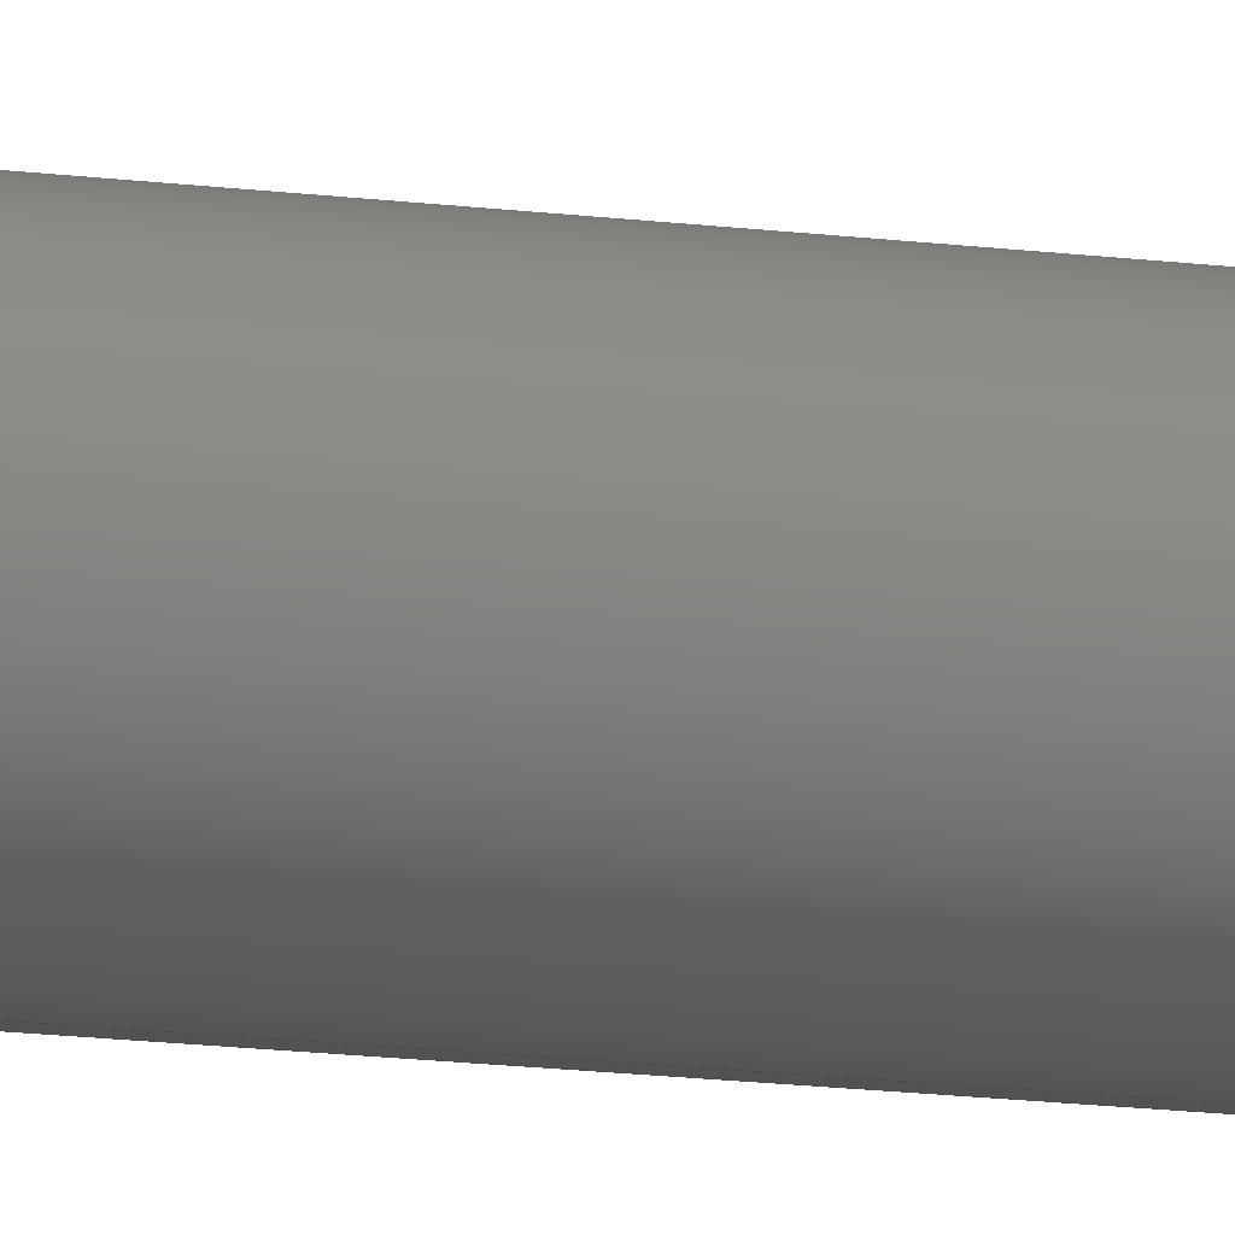
<metadata>
{"format":"step","ext":"stp","renderer":"f3d","projection":"perspective","resolution":1024,"background":"white","views":[{"elev":-9.7,"azim":-113.5,"up":"+Y"}]}
</metadata>
<code>
ISO-10303-21;
DATA;
#1=PRODUCT('A10_Skin_Front_Balsa_2mm','','',(#2)) ;
#2=PRODUCT_CONTEXT(' ',#3,'mechanical') ;
#3=APPLICATION_CONTEXT('managed model based 3d engineering') ;
#4=PRODUCT_DEFINITION('',' ',#348,#5) ;
#5=PRODUCT_DEFINITION_CONTEXT('part definition',#3,' ') ;
#6=PRODUCT_DEFINITION_SHAPE(' ',' ',#4) ;
#7=MECHANICAL_DESIGN_GEOMETRIC_PRESENTATION_REPRESENTATION(' ',(#123),#357) ;
#8=PRODUCT_CATEGORY('part','specification') ;
#9=SHAPE_REPRESENTATION(' ',(#179),#357) ;
#10=CARTESIAN_POINT(' ',(0,0,0)) ;
#11=CARTESIAN_POINT('Control Point',(410.1,27.24,0)) ;
#12=CARTESIAN_POINT('Control Point',(409.5,27.36,0)) ;
#13=CARTESIAN_POINT('Control Point',(408.9,27.47,0)) ;
#14=CARTESIAN_POINT('Control Point',(408.3,27.59,0)) ;
#15=CARTESIAN_POINT('Control Point',(407.7,27.7,0)) ;
#16=CARTESIAN_POINT('Control Point',(407.1,27.82,0)) ;
#17=CARTESIAN_POINT('Line Origine',(410.1,27.24,324.5)) ;
#18=CARTESIAN_POINT('Vertex',(410.1,27.24,0)) ;
#19=CARTESIAN_POINT('Vertex',(410.1,27.24,649)) ;
#20=CARTESIAN_POINT('Control Point',(410.1,27.24,0)) ;
#21=CARTESIAN_POINT('Control Point',(409.5,27.36,0)) ;
#22=CARTESIAN_POINT('Control Point',(408.9,27.47,0)) ;
#23=CARTESIAN_POINT('Control Point',(408.3,27.59,0)) ;
#24=CARTESIAN_POINT('Control Point',(407.7,27.7,0)) ;
#25=CARTESIAN_POINT('Control Point',(407.1,27.82,0)) ;
#26=CARTESIAN_POINT('Vertex',(407.1,27.82,0)) ;
#27=CARTESIAN_POINT('Line Origine',(407.1,27.82,324.5)) ;
#28=CARTESIAN_POINT('Vertex',(407.1,27.82,649)) ;
#29=CARTESIAN_POINT('Control Point',(410.1,27.24,649)) ;
#30=CARTESIAN_POINT('Control Point',(409.5,27.36,649)) ;
#31=CARTESIAN_POINT('Control Point',(408.9,27.47,649)) ;
#32=CARTESIAN_POINT('Control Point',(408.3,27.59,649)) ;
#33=CARTESIAN_POINT('Control Point',(407.7,27.7,649)) ;
#34=CARTESIAN_POINT('Control Point',(407.1,27.82,649)) ;
#35=CARTESIAN_POINT('Axis2P3D Location',(404,11.92,324.5)) ;
#36=CARTESIAN_POINT('Axis2P3D Location',(404,11.92,0)) ;
#37=CARTESIAN_POINT('Vertex',(404.5,-4.278,0)) ;
#38=CARTESIAN_POINT('Line Origine',(404.5,-4.278,324.5)) ;
#39=CARTESIAN_POINT('Vertex',(404.5,-4.278,649)) ;
#40=CARTESIAN_POINT('Axis2P3D Location',(404,11.92,649)) ;
#41=CARTESIAN_POINT('Control Point',(404.5,-4.278,0)) ;
#42=CARTESIAN_POINT('Control Point',(405.1,-4.258,0)) ;
#43=CARTESIAN_POINT('Control Point',(405.7,-4.238,0)) ;
#44=CARTESIAN_POINT('Control Point',(406.3,-4.218,0)) ;
#45=CARTESIAN_POINT('Control Point',(406.9,-4.198,0)) ;
#46=CARTESIAN_POINT('Control Point',(407.5,-4.178,0)) ;
#47=CARTESIAN_POINT('Control Point',(404.5,-4.278,0)) ;
#48=CARTESIAN_POINT('Control Point',(405.1,-4.258,0)) ;
#49=CARTESIAN_POINT('Control Point',(405.7,-4.238,0)) ;
#50=CARTESIAN_POINT('Control Point',(406.3,-4.218,0)) ;
#51=CARTESIAN_POINT('Control Point',(406.9,-4.198,0)) ;
#52=CARTESIAN_POINT('Control Point',(407.5,-4.178,0)) ;
#53=CARTESIAN_POINT('Vertex',(407.5,-4.178,0)) ;
#54=CARTESIAN_POINT('Line Origine',(407.5,-4.178,324.5)) ;
#55=CARTESIAN_POINT('Vertex',(407.5,-4.178,649)) ;
#56=CARTESIAN_POINT('Control Point',(404.5,-4.278,649)) ;
#57=CARTESIAN_POINT('Control Point',(405.1,-4.258,649)) ;
#58=CARTESIAN_POINT('Control Point',(405.7,-4.238,649)) ;
#59=CARTESIAN_POINT('Control Point',(406.3,-4.218,649)) ;
#60=CARTESIAN_POINT('Control Point',(406.9,-4.198,649)) ;
#61=CARTESIAN_POINT('Control Point',(407.5,-4.178,649)) ;
#62=CARTESIAN_POINT('Axis2P3D Location',(407.5,-2.179,0)) ;
#63=CARTESIAN_POINT('Line Origine',(407.5,-3.178,0)) ;
#64=CARTESIAN_POINT('Vertex',(407.5,-2.179,0)) ;
#65=CARTESIAN_POINT('Line Origine',(407.5,-2.179,324.5)) ;
#66=CARTESIAN_POINT('Vertex',(407.5,-2.179,649)) ;
#67=CARTESIAN_POINT('Line Origine',(407.5,-3.178,649)) ;
#68=CARTESIAN_POINT('Control Point',(407.5,-2.179,0)) ;
#69=CARTESIAN_POINT('Control Point',(406.9,-2.199,0)) ;
#70=CARTESIAN_POINT('Control Point',(406.3,-2.219,0)) ;
#71=CARTESIAN_POINT('Control Point',(405.7,-2.239,0)) ;
#72=CARTESIAN_POINT('Control Point',(405.1,-2.259,0)) ;
#73=CARTESIAN_POINT('Control Point',(404.5,-2.279,0)) ;
#74=CARTESIAN_POINT('Control Point',(407.5,-2.179,0)) ;
#75=CARTESIAN_POINT('Control Point',(406.9,-2.199,0)) ;
#76=CARTESIAN_POINT('Control Point',(406.3,-2.219,0)) ;
#77=CARTESIAN_POINT('Control Point',(405.7,-2.239,0)) ;
#78=CARTESIAN_POINT('Control Point',(405.1,-2.259,0)) ;
#79=CARTESIAN_POINT('Control Point',(404.5,-2.279,0)) ;
#80=CARTESIAN_POINT('Vertex',(404.5,-2.279,0)) ;
#81=CARTESIAN_POINT('Line Origine',(404.5,-2.279,324.5)) ;
#82=CARTESIAN_POINT('Vertex',(404.5,-2.279,649)) ;
#83=CARTESIAN_POINT('Control Point',(407.5,-2.179,649)) ;
#84=CARTESIAN_POINT('Control Point',(406.9,-2.199,649)) ;
#85=CARTESIAN_POINT('Control Point',(406.3,-2.219,649)) ;
#86=CARTESIAN_POINT('Control Point',(405.7,-2.239,649)) ;
#87=CARTESIAN_POINT('Control Point',(405.1,-2.259,649)) ;
#88=CARTESIAN_POINT('Control Point',(404.5,-2.279,649)) ;
#89=CARTESIAN_POINT('Axis2P3D Location',(404,11.92,324.5)) ;
#90=CARTESIAN_POINT('Axis2P3D Location',(404,11.92,0)) ;
#91=CARTESIAN_POINT('Vertex',(406.7,25.86,0)) ;
#92=CARTESIAN_POINT('Line Origine',(406.7,25.86,324.5)) ;
#93=CARTESIAN_POINT('Vertex',(406.7,25.86,649)) ;
#94=CARTESIAN_POINT('Axis2P3D Location',(404,11.92,649)) ;
#95=CARTESIAN_POINT('Control Point',(406.7,25.86,0)) ;
#96=CARTESIAN_POINT('Control Point',(407.3,25.74,0)) ;
#97=CARTESIAN_POINT('Control Point',(407.9,25.62,0)) ;
#98=CARTESIAN_POINT('Control Point',(408.5,25.51,0)) ;
#99=CARTESIAN_POINT('Control Point',(409.1,25.39,0)) ;
#100=CARTESIAN_POINT('Control Point',(409.7,25.28,0)) ;
#101=CARTESIAN_POINT('Control Point',(406.7,25.86,0)) ;
#102=CARTESIAN_POINT('Control Point',(407.3,25.74,0)) ;
#103=CARTESIAN_POINT('Control Point',(407.9,25.62,0)) ;
#104=CARTESIAN_POINT('Control Point',(408.5,25.51,0)) ;
#105=CARTESIAN_POINT('Control Point',(409.1,25.39,0)) ;
#106=CARTESIAN_POINT('Control Point',(409.7,25.28,0)) ;
#107=CARTESIAN_POINT('Vertex',(409.7,25.28,0)) ;
#108=CARTESIAN_POINT('Line Origine',(409.7,25.28,324.5)) ;
#109=CARTESIAN_POINT('Vertex',(409.7,25.28,649)) ;
#110=CARTESIAN_POINT('Control Point',(406.7,25.86,649)) ;
#111=CARTESIAN_POINT('Control Point',(407.3,25.74,649)) ;
#112=CARTESIAN_POINT('Control Point',(407.9,25.62,649)) ;
#113=CARTESIAN_POINT('Control Point',(408.5,25.51,649)) ;
#114=CARTESIAN_POINT('Control Point',(409.1,25.39,649)) ;
#115=CARTESIAN_POINT('Control Point',(409.7,25.28,649)) ;
#116=CARTESIAN_POINT('Axis2P3D Location',(410.1,27.24,0)) ;
#117=CARTESIAN_POINT('Line Origine',(409.9,26.26,0)) ;
#118=CARTESIAN_POINT('Line Origine',(409.9,26.26,649)) ;
#119=CARTESIAN_POINT('Axis2P3D Location',(0,0,0)) ;
#120=CARTESIAN_POINT('Axis2P3D Location',(0,0,649)) ;
#121=PRODUCT_RELATED_PRODUCT_CATEGORY('part',$,(#1)) ;
#122=UNCERTAINTY_MEASURE_WITH_UNIT(LENGTH_MEASURE(0.005),#354,'distance_accuracy_value','CONFUSED CURVE UNCERTAINTY') ;
#123=STYLED_ITEM(' ',(#124),#295) ;
#124=PRESENTATION_STYLE_ASSIGNMENT((#125)) ;
#125=SURFACE_STYLE_USAGE(.BOTH.,#126) ;
#126=SURFACE_SIDE_STYLE(' ',(#127)) ;
#127=SURFACE_STYLE_FILL_AREA(#128) ;
#128=FILL_AREA_STYLE(' ',(#129)) ;
#129=FILL_AREA_STYLE_COLOUR(' ',#336) ;
#130=VECTOR('Extrusion Surface Vector',#146,1) ;
#131=VECTOR('Line Direction',#147,1) ;
#132=VECTOR('Line Direction',#148,1) ;
#133=VECTOR('Line Direction',#152,1) ;
#134=VECTOR('Extrusion Surface Vector',#154,1) ;
#135=VECTOR('Line Direction',#155,1) ;
#136=VECTOR('Line Direction',#158,1) ;
#137=VECTOR('Line Direction',#159,1) ;
#138=VECTOR('Line Direction',#160,1) ;
#139=VECTOR('Extrusion Surface Vector',#161,1) ;
#140=VECTOR('Line Direction',#162,1) ;
#141=VECTOR('Line Direction',#166,1) ;
#142=VECTOR('Extrusion Surface Vector',#168,1) ;
#143=VECTOR('Line Direction',#169,1) ;
#144=VECTOR('Line Direction',#172,1) ;
#145=VECTOR('Line Direction',#173,1) ;
#146=DIRECTION('Vector Direction',(0,0,1)) ;
#147=DIRECTION('Vector Direction',(0,0,1)) ;
#148=DIRECTION('Vector Direction',(0,0,1)) ;
#149=DIRECTION('Axis2P3D Direction',(0,0,1)) ;
#150=DIRECTION('Axis2P3D XDirection',(0.1917,0.9815,0)) ;
#151=DIRECTION('Axis2P3D Direction',(0,0,1)) ;
#152=DIRECTION('Vector Direction',(0,0,1)) ;
#153=DIRECTION('Axis2P3D Direction',(0,0,1)) ;
#154=DIRECTION('Vector Direction',(0,0,1)) ;
#155=DIRECTION('Vector Direction',(0,0,1)) ;
#156=DIRECTION('Axis2P3D Direction',(-0.9994,-0.03352,0)) ;
#157=DIRECTION('Axis2P3D XDirection',(0.03352,-0.9994,0)) ;
#158=DIRECTION('Vector Direction',(0.03352,-0.9994,0)) ;
#159=DIRECTION('Vector Direction',(0,0,1)) ;
#160=DIRECTION('Vector Direction',(0.03352,-0.9994,0)) ;
#161=DIRECTION('Vector Direction',(0,0,1)) ;
#162=DIRECTION('Vector Direction',(0,0,1)) ;
#163=DIRECTION('Axis2P3D Direction',(0,0,1)) ;
#164=DIRECTION('Axis2P3D XDirection',(0.1923,0.9813,0)) ;
#165=DIRECTION('Axis2P3D Direction',(0,0,1)) ;
#166=DIRECTION('Vector Direction',(0,0,1)) ;
#167=DIRECTION('Axis2P3D Direction',(0,0,1)) ;
#168=DIRECTION('Vector Direction',(0,0,1)) ;
#169=DIRECTION('Vector Direction',(0,0,1)) ;
#170=DIRECTION('Axis2P3D Direction',(-0.9811,0.1934,0)) ;
#171=DIRECTION('Axis2P3D XDirection',(-0.1934,-0.9811,0)) ;
#172=DIRECTION('Vector Direction',(-0.1934,-0.9811,0)) ;
#173=DIRECTION('Vector Direction',(-0.1934,-0.9811,0)) ;
#174=DIRECTION('Axis2P3D Direction',(0,0,1)) ;
#175=DIRECTION('Axis2P3D XDirection',(1,0,0)) ;
#176=DIRECTION('Axis2P3D Direction',(0,0,1)) ;
#177=DIRECTION('Axis2P3D XDirection',(1,0,0)) ;
#178=SHAPE_REPRESENTATION_RELATIONSHIP(' ',' ',#9,#312) ;
#179=AXIS2_PLACEMENT_3D(' ',#10,$,$) ;
#180=AXIS2_PLACEMENT_3D('Cylinder Axis2P3D',#35,#149,#150) ;
#181=AXIS2_PLACEMENT_3D('Circle Axis2P3D',#36,#151,$) ;
#182=AXIS2_PLACEMENT_3D('Circle Axis2P3D',#40,#153,$) ;
#183=AXIS2_PLACEMENT_3D('Plane Axis2P3D',#62,#156,#157) ;
#184=AXIS2_PLACEMENT_3D('Cylinder Axis2P3D',#89,#163,#164) ;
#185=AXIS2_PLACEMENT_3D('Circle Axis2P3D',#90,#165,$) ;
#186=AXIS2_PLACEMENT_3D('Circle Axis2P3D',#94,#167,$) ;
#187=AXIS2_PLACEMENT_3D('Plane Axis2P3D',#116,#170,#171) ;
#188=AXIS2_PLACEMENT_3D('Plane Axis2P3D',#119,#174,#175) ;
#189=AXIS2_PLACEMENT_3D('Plane Axis2P3D',#120,#176,#177) ;
#190=LINE('Line',#17,#131) ;
#191=LINE('Line',#27,#132) ;
#192=LINE('Line',#38,#133) ;
#193=LINE('Line',#54,#135) ;
#194=LINE('Line',#63,#136) ;
#195=LINE('Line',#65,#137) ;
#196=LINE('Line',#67,#138) ;
#197=LINE('Line',#81,#140) ;
#198=LINE('Line',#92,#141) ;
#199=LINE('Line',#108,#143) ;
#200=LINE('Line',#117,#144) ;
#201=LINE('Line',#118,#145) ;
#202=CIRCLE('generated circle',#181,16.2) ;
#203=CIRCLE('generated circle',#182,16.2) ;
#204=CIRCLE('generated circle',#185,14.2) ;
#205=CIRCLE('generated circle',#186,14.2) ;
#206=PLANE('',#183) ;
#207=PLANE('',#187) ;
#208=PLANE('',#188) ;
#209=PLANE('',#189) ;
#210=CYLINDRICAL_SURFACE('generated cylinder',#180,16.2) ;
#211=CYLINDRICAL_SURFACE('generated cylinder',#184,14.2) ;
#212=EDGE_CURVE('',#296,#297,#190,.T.) ;
#213=EDGE_CURVE('',#296,#298,#325,.T.) ;
#214=EDGE_CURVE('',#298,#299,#191,.T.) ;
#215=EDGE_CURVE('',#297,#299,#326,.T.) ;
#216=EDGE_CURVE('',#298,#300,#202,.T.) ;
#217=EDGE_CURVE('',#300,#301,#192,.T.) ;
#218=EDGE_CURVE('',#299,#301,#203,.T.) ;
#219=EDGE_CURVE('',#300,#302,#328,.T.) ;
#220=EDGE_CURVE('',#302,#303,#193,.T.) ;
#221=EDGE_CURVE('',#301,#303,#329,.T.) ;
#222=EDGE_CURVE('',#302,#304,#194,.F.) ;
#223=EDGE_CURVE('',#304,#305,#195,.T.) ;
#224=EDGE_CURVE('',#303,#305,#196,.F.) ;
#225=EDGE_CURVE('',#304,#306,#331,.T.) ;
#226=EDGE_CURVE('',#306,#307,#197,.T.) ;
#227=EDGE_CURVE('',#305,#307,#332,.T.) ;
#228=EDGE_CURVE('',#306,#308,#204,.F.) ;
#229=EDGE_CURVE('',#308,#309,#198,.T.) ;
#230=EDGE_CURVE('',#307,#309,#205,.F.) ;
#231=EDGE_CURVE('',#308,#310,#334,.T.) ;
#232=EDGE_CURVE('',#310,#311,#199,.T.) ;
#233=EDGE_CURVE('',#309,#311,#335,.T.) ;
#234=EDGE_CURVE('',#310,#296,#200,.F.) ;
#235=EDGE_CURVE('',#311,#297,#201,.F.) ;
#236=CLOSED_SHELL('Closed Shell',(#313,#314,#315,#316,#317,#318,#319,#320,#321,#322)) ;
#237=ORIENTED_EDGE('',*,*,#212,.F.) ;
#238=ORIENTED_EDGE('',*,*,#213,.T.) ;
#239=ORIENTED_EDGE('',*,*,#214,.T.) ;
#240=ORIENTED_EDGE('',*,*,#215,.F.) ;
#241=ORIENTED_EDGE('',*,*,#214,.F.) ;
#242=ORIENTED_EDGE('',*,*,#216,.T.) ;
#243=ORIENTED_EDGE('',*,*,#217,.T.) ;
#244=ORIENTED_EDGE('',*,*,#218,.F.) ;
#245=ORIENTED_EDGE('',*,*,#217,.F.) ;
#246=ORIENTED_EDGE('',*,*,#219,.T.) ;
#247=ORIENTED_EDGE('',*,*,#220,.T.) ;
#248=ORIENTED_EDGE('',*,*,#221,.F.) ;
#249=ORIENTED_EDGE('',*,*,#220,.F.) ;
#250=ORIENTED_EDGE('',*,*,#222,.T.) ;
#251=ORIENTED_EDGE('',*,*,#223,.T.) ;
#252=ORIENTED_EDGE('',*,*,#224,.F.) ;
#253=ORIENTED_EDGE('',*,*,#223,.F.) ;
#254=ORIENTED_EDGE('',*,*,#225,.T.) ;
#255=ORIENTED_EDGE('',*,*,#226,.T.) ;
#256=ORIENTED_EDGE('',*,*,#227,.F.) ;
#257=ORIENTED_EDGE('',*,*,#226,.F.) ;
#258=ORIENTED_EDGE('',*,*,#228,.T.) ;
#259=ORIENTED_EDGE('',*,*,#229,.T.) ;
#260=ORIENTED_EDGE('',*,*,#230,.F.) ;
#261=ORIENTED_EDGE('',*,*,#229,.F.) ;
#262=ORIENTED_EDGE('',*,*,#231,.T.) ;
#263=ORIENTED_EDGE('',*,*,#232,.T.) ;
#264=ORIENTED_EDGE('',*,*,#233,.F.) ;
#265=ORIENTED_EDGE('',*,*,#232,.F.) ;
#266=ORIENTED_EDGE('',*,*,#234,.T.) ;
#267=ORIENTED_EDGE('',*,*,#212,.T.) ;
#268=ORIENTED_EDGE('',*,*,#235,.F.) ;
#269=ORIENTED_EDGE('',*,*,#234,.F.) ;
#270=ORIENTED_EDGE('',*,*,#231,.F.) ;
#271=ORIENTED_EDGE('',*,*,#228,.F.) ;
#272=ORIENTED_EDGE('',*,*,#225,.F.) ;
#273=ORIENTED_EDGE('',*,*,#222,.F.) ;
#274=ORIENTED_EDGE('',*,*,#219,.F.) ;
#275=ORIENTED_EDGE('',*,*,#216,.F.) ;
#276=ORIENTED_EDGE('',*,*,#213,.F.) ;
#277=ORIENTED_EDGE('',*,*,#215,.T.) ;
#278=ORIENTED_EDGE('',*,*,#218,.T.) ;
#279=ORIENTED_EDGE('',*,*,#221,.T.) ;
#280=ORIENTED_EDGE('',*,*,#224,.T.) ;
#281=ORIENTED_EDGE('',*,*,#227,.T.) ;
#282=ORIENTED_EDGE('',*,*,#230,.T.) ;
#283=ORIENTED_EDGE('',*,*,#233,.T.) ;
#284=ORIENTED_EDGE('',*,*,#235,.T.) ;
#285=EDGE_LOOP('',(#237,#238,#239,#240)) ;
#286=EDGE_LOOP('',(#241,#242,#243,#244)) ;
#287=EDGE_LOOP('',(#245,#246,#247,#248)) ;
#288=EDGE_LOOP('',(#249,#250,#251,#252)) ;
#289=EDGE_LOOP('',(#253,#254,#255,#256)) ;
#290=EDGE_LOOP('',(#257,#258,#259,#260)) ;
#291=EDGE_LOOP('',(#261,#262,#263,#264)) ;
#292=EDGE_LOOP('',(#265,#266,#267,#268)) ;
#293=EDGE_LOOP('',(#269,#270,#271,#272,#273,#274,#275,#276)) ;
#294=EDGE_LOOP('',(#277,#278,#279,#280,#281,#282,#283,#284)) ;
#295=MANIFOLD_SOLID_BREP('PartBody',#236) ;
#296=VERTEX_POINT('',#18) ;
#297=VERTEX_POINT('',#19) ;
#298=VERTEX_POINT('',#26) ;
#299=VERTEX_POINT('',#28) ;
#300=VERTEX_POINT('',#37) ;
#301=VERTEX_POINT('',#39) ;
#302=VERTEX_POINT('',#53) ;
#303=VERTEX_POINT('',#55) ;
#304=VERTEX_POINT('',#64) ;
#305=VERTEX_POINT('',#66) ;
#306=VERTEX_POINT('',#80) ;
#307=VERTEX_POINT('',#82) ;
#308=VERTEX_POINT('',#91) ;
#309=VERTEX_POINT('',#93) ;
#310=VERTEX_POINT('',#107) ;
#311=VERTEX_POINT('',#109) ;
#312=ADVANCED_BREP_SHAPE_REPRESENTATION('NONE',(#295),#357) ;
#313=ADVANCED_FACE('PartBody',(#337),#350,.T.) ;
#314=ADVANCED_FACE('PartBody',(#338),#210,.T.) ;
#315=ADVANCED_FACE('PartBody',(#339),#351,.T.) ;
#316=ADVANCED_FACE('PartBody',(#340),#206,.F.) ;
#317=ADVANCED_FACE('PartBody',(#341),#352,.T.) ;
#318=ADVANCED_FACE('PartBody',(#342),#211,.F.) ;
#319=ADVANCED_FACE('PartBody',(#343),#353,.T.) ;
#320=ADVANCED_FACE('PartBody',(#344),#207,.F.) ;
#321=ADVANCED_FACE('PartBody',(#345),#208,.F.) ;
#322=ADVANCED_FACE('PartBody',(#346),#209,.T.) ;
#323=APPLICATION_PROTOCOL_DEFINITION('international standard','ap242_managed_model_based_3d_engineering',2014,#3) ;
#324=B_SPLINE_CURVE_WITH_KNOTS('',5,(#11,#12,#13,#14,#15,#16),.UNSPECIFIED.,.F.,.U.,(6,6),(0,3.009),.UNSPECIFIED.) ;
#325=B_SPLINE_CURVE_WITH_KNOTS('',5,(#20,#21,#22,#23,#24,#25),.UNSPECIFIED.,.F.,.U.,(6,6),(5e+05,5e+05),.UNSPECIFIED.) ;
#326=B_SPLINE_CURVE_WITH_KNOTS('',5,(#29,#30,#31,#32,#33,#34),.UNSPECIFIED.,.F.,.U.,(6,6),(5e+05,5e+05),.UNSPECIFIED.) ;
#327=B_SPLINE_CURVE_WITH_KNOTS('',5,(#41,#42,#43,#44,#45,#46),.UNSPECIFIED.,.F.,.U.,(6,6),(0,3),.UNSPECIFIED.) ;
#328=B_SPLINE_CURVE_WITH_KNOTS('',5,(#47,#48,#49,#50,#51,#52),.UNSPECIFIED.,.F.,.U.,(6,6),(5e+05,5e+05),.UNSPECIFIED.) ;
#329=B_SPLINE_CURVE_WITH_KNOTS('',5,(#56,#57,#58,#59,#60,#61),.UNSPECIFIED.,.F.,.U.,(6,6),(5e+05,5e+05),.UNSPECIFIED.) ;
#330=B_SPLINE_CURVE_WITH_KNOTS('',5,(#68,#69,#70,#71,#72,#73),.UNSPECIFIED.,.F.,.U.,(6,6),(0,3),.UNSPECIFIED.) ;
#331=B_SPLINE_CURVE_WITH_KNOTS('',5,(#74,#75,#76,#77,#78,#79),.UNSPECIFIED.,.F.,.U.,(6,6),(5.001e+05,5.001e+05),.UNSPECIFIED.) ;
#332=B_SPLINE_CURVE_WITH_KNOTS('',5,(#83,#84,#85,#86,#87,#88),.UNSPECIFIED.,.F.,.U.,(6,6),(5.001e+05,5.001e+05),.UNSPECIFIED.) ;
#333=B_SPLINE_CURVE_WITH_KNOTS('',5,(#95,#96,#97,#98,#99,#100),.UNSPECIFIED.,.F.,.U.,(6,6),(0,2.998),.UNSPECIFIED.) ;
#334=B_SPLINE_CURVE_WITH_KNOTS('',5,(#101,#102,#103,#104,#105,#106),.UNSPECIFIED.,.F.,.U.,(6,6),(5e+05,5e+05),.UNSPECIFIED.) ;
#335=B_SPLINE_CURVE_WITH_KNOTS('',5,(#110,#111,#112,#113,#114,#115),.UNSPECIFIED.,.F.,.U.,(6,6),(5e+05,5e+05),.UNSPECIFIED.) ;
#336=COLOUR_RGB('Colour',0.8235,0.8235,1) ;
#337=FACE_OUTER_BOUND('',#285,.T.) ;
#338=FACE_OUTER_BOUND('',#286,.T.) ;
#339=FACE_OUTER_BOUND('',#287,.T.) ;
#340=FACE_OUTER_BOUND('',#288,.T.) ;
#341=FACE_OUTER_BOUND('',#289,.T.) ;
#342=FACE_OUTER_BOUND('',#290,.T.) ;
#343=FACE_OUTER_BOUND('',#291,.T.) ;
#344=FACE_OUTER_BOUND('',#292,.T.) ;
#345=FACE_OUTER_BOUND('',#293,.T.) ;
#346=FACE_OUTER_BOUND('',#294,.T.) ;
#347=PRODUCT_CATEGORY_RELATIONSHIP(' ',' ',#8,#121) ;
#348=PRODUCT_DEFINITION_FORMATION_WITH_SPECIFIED_SOURCE('',' ',#1,.NOT_KNOWN.) ;
#349=SHAPE_DEFINITION_REPRESENTATION(#6,#9) ;
#350=SURFACE_OF_LINEAR_EXTRUSION('generated tabulated cylinder',#324,#130) ;
#351=SURFACE_OF_LINEAR_EXTRUSION('generated tabulated cylinder',#327,#134) ;
#352=SURFACE_OF_LINEAR_EXTRUSION('generated tabulated cylinder',#330,#139) ;
#353=SURFACE_OF_LINEAR_EXTRUSION('generated tabulated cylinder',#333,#142) ;
#354=(LENGTH_UNIT()NAMED_UNIT(*)SI_UNIT(.MILLI.,.METRE.)) ;
#355=(NAMED_UNIT(*)PLANE_ANGLE_UNIT()SI_UNIT($,.RADIAN.)) ;
#356=(NAMED_UNIT(*)SI_UNIT($,.STERADIAN.)SOLID_ANGLE_UNIT()) ;
#357=(GEOMETRIC_REPRESENTATION_CONTEXT(3)GLOBAL_UNCERTAINTY_ASSIGNED_CONTEXT((#122))GLOBAL_UNIT_ASSIGNED_CONTEXT((#354,#355,#356))REPRESENTATION_CONTEXT(' ',' ')) ;
ENDSEC;
END-ISO-10303-21;

</code>
